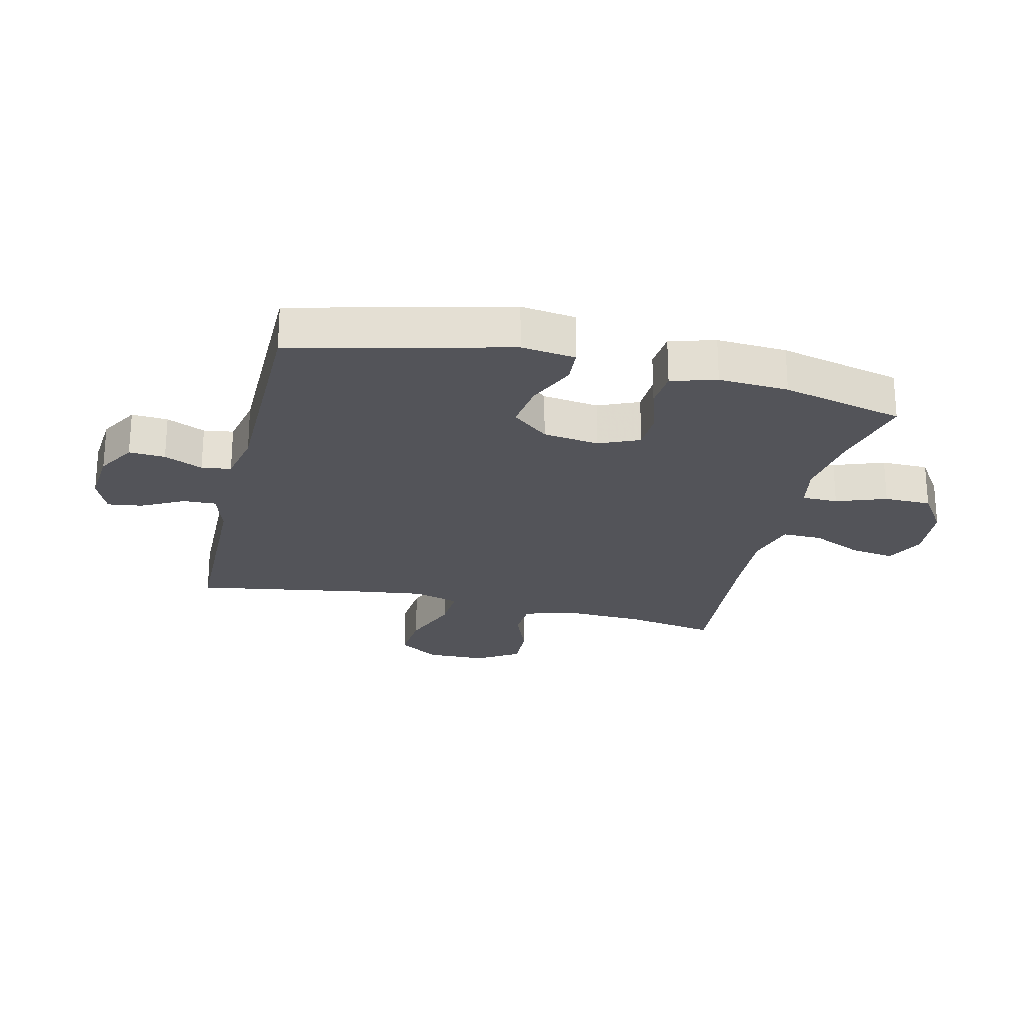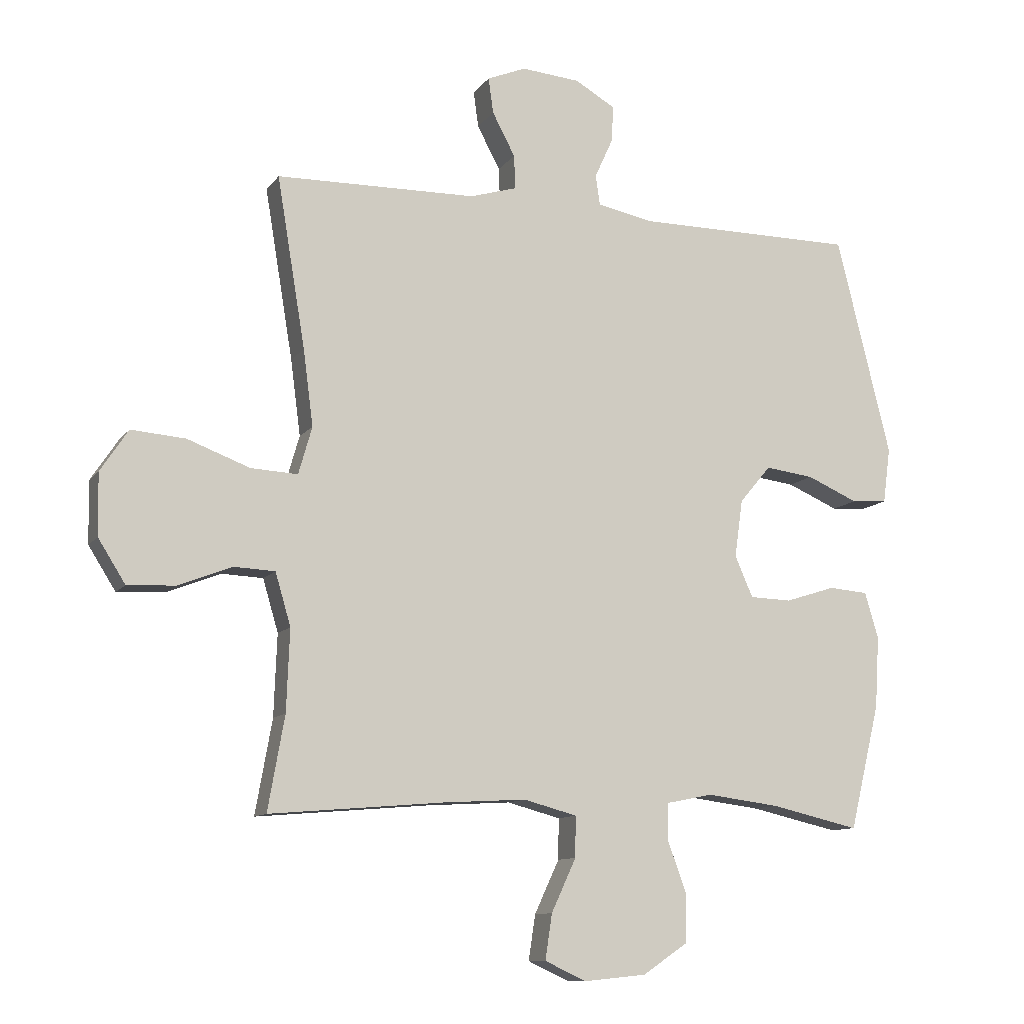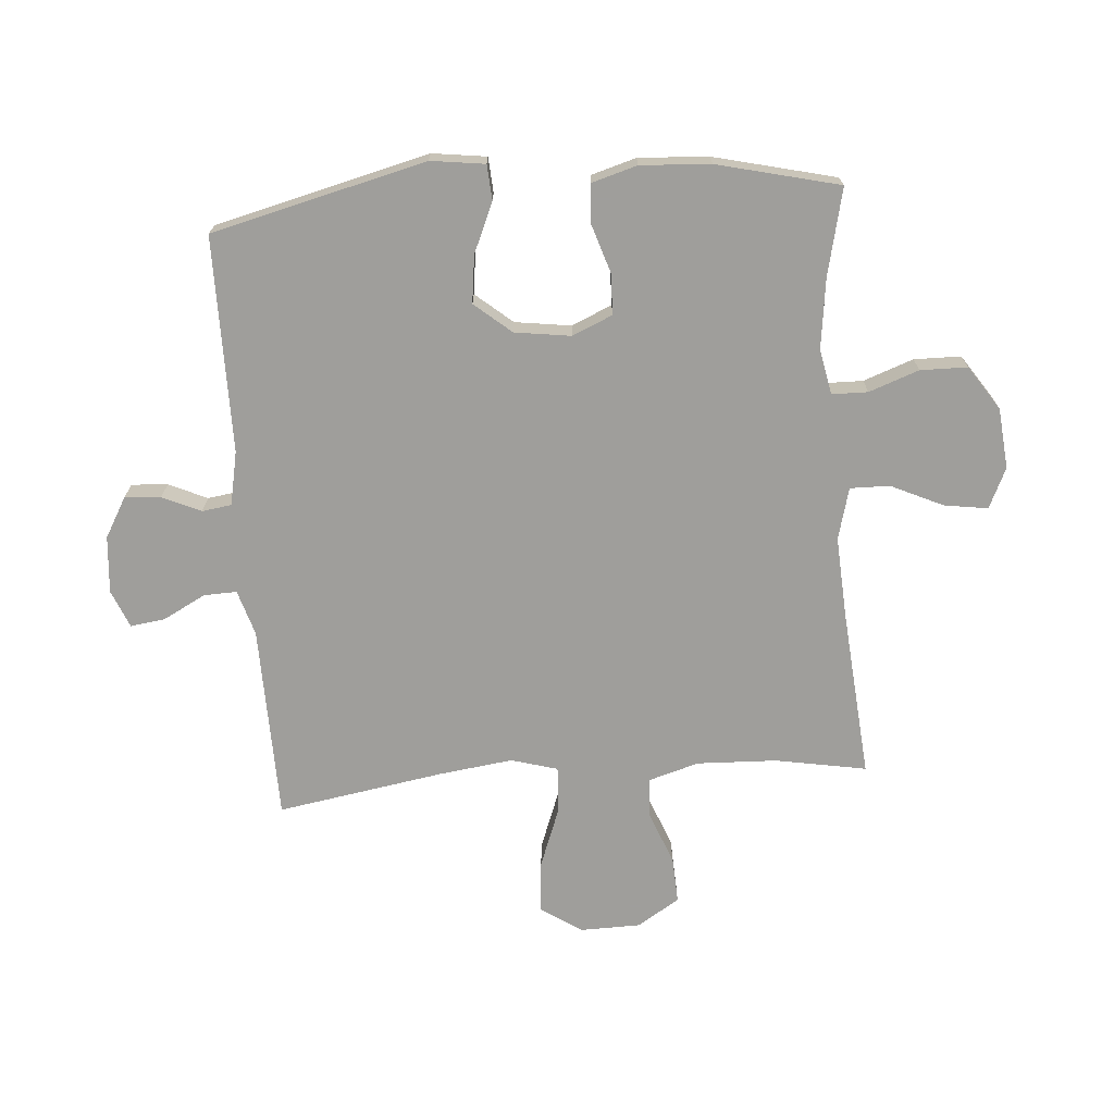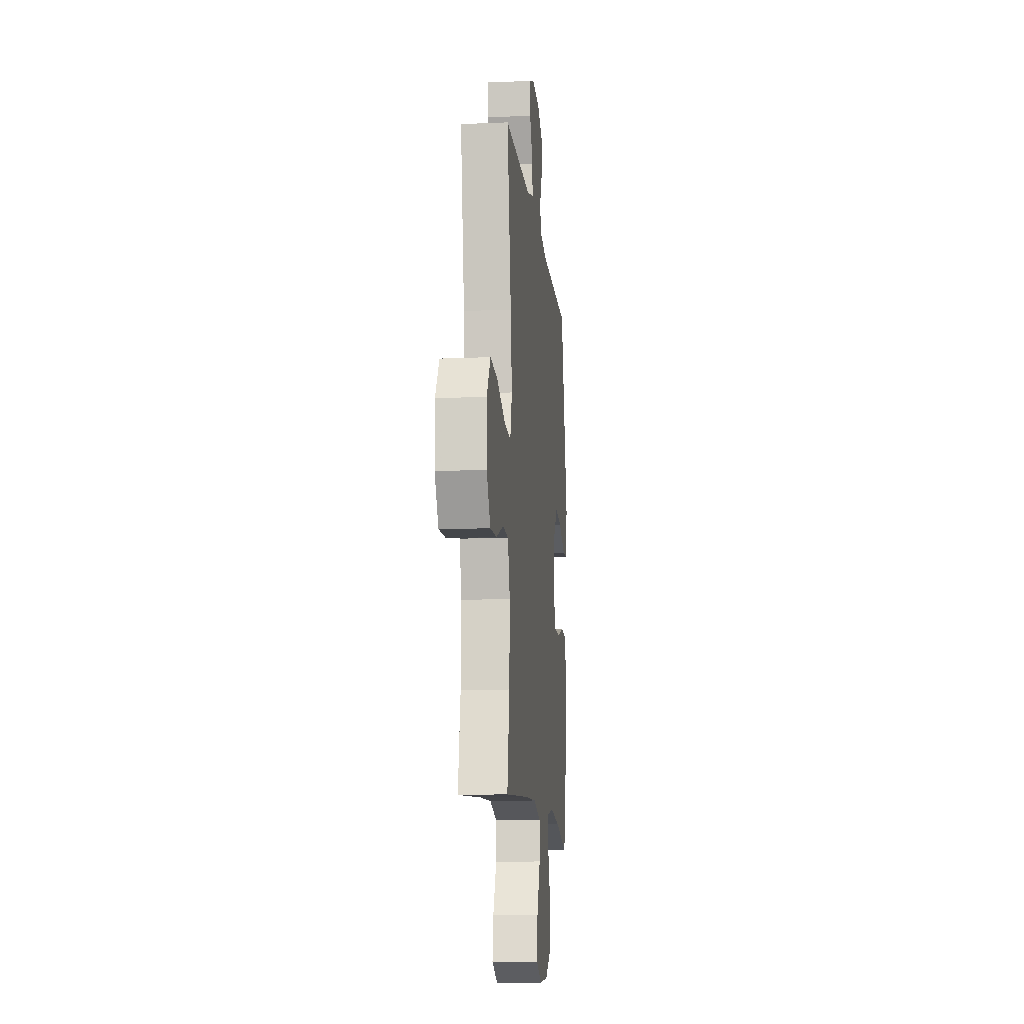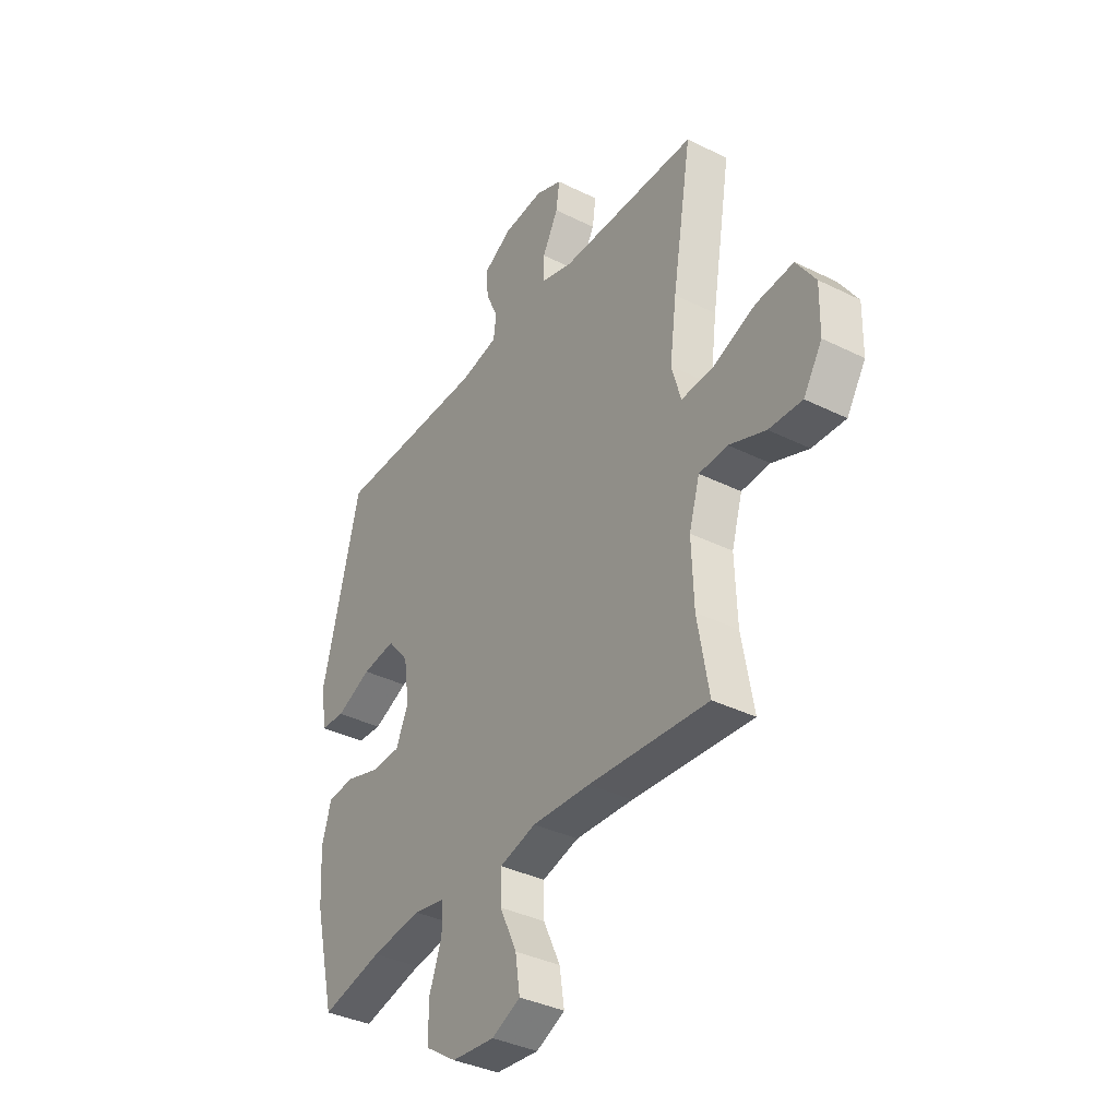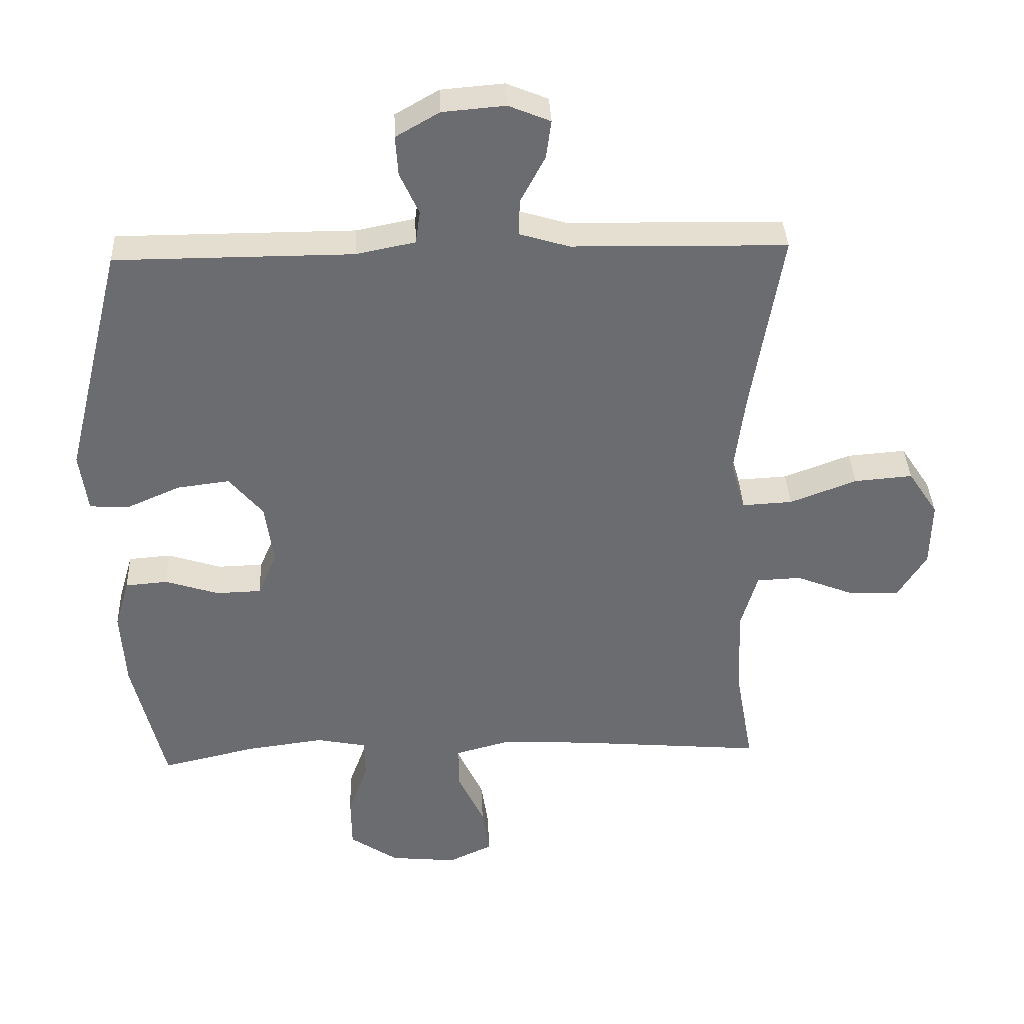
<metadata>
{"format":"obj","ext":"obj","renderer":"f3d","projection":"perspective","resolution":1024,"background":"white","views":[{"elev":-23.8,"azim":76.6,"up":"+Y"},{"elev":-10.8,"azim":-21.4,"up":"+Z"},{"elev":-70.8,"azim":94.4,"up":"+Y"},{"elev":-12.4,"azim":-84.2,"up":"+Z"},{"elev":-37.0,"azim":-122.6,"up":"+Z"},{"elev":36.5,"azim":177.5,"up":"+Z"}]}
</metadata>
<code>
v -0.5 0.07 -0.5
v -0.473 0.07 -0.348
v -0.468 0.07 -0.216
v -0.493 0.07 -0.131
v -0.56 0.07 -0.128
v -0.646 0.07 -0.162
v -0.724 0.07 -0.166
v -0.768 0.07 -0.096
v -0.77 0.07 0.004
v -0.725 0.07 0.072
v -0.637 0.07 0.065
v -0.536 0.07 0.027
v -0.46 0.07 0.023
v -0.438 0.07 0.1
v -0.454 0.07 0.223
v -0.5 0.07 0.5
v -0.175 0.07 0.506
v -0.099 0.07 0.529
v -0.101 0.07 0.584
v -0.138 0.07 0.654
v -0.146 0.07 0.712
v -0.083 0.07 0.738
v 0.012 0.07 0.73
v 0.078 0.07 0.692
v 0.074 0.07 0.632
v 0.045 0.07 0.568
v 0.052 0.07 0.519
v 0.141 0.07 0.501
v 0.5 0.07 0.5
v 0.588 0.07 0.144
v 0.576 0.07 0.054
v 0.518 0.07 0.05
v 0.435 0.07 0.086
v 0.356 0.07 0.096
v 0.305 0.07 0.035
v 0.292 0.07 -0.058
v 0.321 0.07 -0.125
v 0.389 0.07 -0.127
v 0.47 0.07 -0.101
v 0.534 0.07 -0.106
v 0.556 0.07 -0.181
v 0.549 0.07 -0.297
v 0.5 0.07 -0.5
v 0.356 0.07 -0.467
v 0.239 0.07 -0.452
v 0.164 0.07 -0.467
v 0.163 0.07 -0.527
v 0.193 0.07 -0.61
v 0.192 0.07 -0.688
v 0.119 0.07 -0.737
v 0.018 0.07 -0.747
v -0.049 0.07 -0.716
v -0.038 0.07 -0.643
v 0.002 0.07 -0.557
v 0.003 0.07 -0.491
v -0.083 0.07 -0.468
v -0.219 0.07 -0.476
v -0.5 0 -0.5
v -0.473 0 -0.348
v -0.468 0 -0.216
v -0.493 0 -0.131
v -0.56 0 -0.128
v -0.646 0 -0.162
v -0.724 0 -0.166
v -0.768 0 -0.096
v -0.77 0 0.004
v -0.725 0 0.072
v -0.637 0 0.065
v -0.536 0 0.027
v -0.46 0 0.023
v -0.438 0 0.1
v -0.454 0 0.223
v -0.5 0 0.5
v -0.175 0 0.506
v -0.099 0 0.529
v -0.101 0 0.584
v -0.138 0 0.654
v -0.146 0 0.712
v -0.083 0 0.738
v 0.012 0 0.73
v 0.078 0 0.692
v 0.074 0 0.632
v 0.045 0 0.568
v 0.052 0 0.519
v 0.141 0 0.501
v 0.5 0 0.5
v 0.588 0 0.144
v 0.576 0 0.054
v 0.518 0 0.05
v 0.435 0 0.086
v 0.356 0 0.096
v 0.305 0 0.035
v 0.292 0 -0.058
v 0.321 0 -0.125
v 0.389 0 -0.127
v 0.47 0 -0.101
v 0.534 0 -0.106
v 0.556 0 -0.181
v 0.549 0 -0.297
v 0.5 0 -0.5
v 0.356 0 -0.467
v 0.239 0 -0.452
v 0.164 0 -0.467
v 0.163 0 -0.527
v 0.193 0 -0.61
v 0.192 0 -0.688
v 0.119 0 -0.737
v 0.018 0 -0.747
v -0.049 0 -0.716
v -0.038 0 -0.643
v 0.002 0 -0.557
v 0.003 0 -0.491
v -0.083 0 -0.468
v -0.219 0 -0.476
f 51 52 53 54
f 51 54 55
f 50 51 55
f 47 48 49 50
f 46 47 50 55
f 45 46 55 56
f 41 42 43 44
f 41 44 45
f 38 39 40 41
f 37 38 41 45
f 36 37 45 56
f 30 31 32 33
f 28 29 30 33
f 27 28 33 34
f 23 24 25 26
f 23 26 27
f 22 23 27
f 19 20 21 22
f 18 19 22 27
f 17 18 27 34
f 15 16 17 34
f 9 10 11 12
f 9 12 13
f 8 9 13
f 5 6 7 8
f 4 5 8 13
f 3 4 13 14
f 57 1 2
f 57 2 3 14
f 35 36 56 57
f 34 35 57
f 14 15 34 57
f 111 110 109 108
f 112 111 108
f 112 108 107
f 107 106 105 104
f 112 107 104 103
f 113 112 103 102
f 101 100 99 98
f 102 101 98
f 98 97 96 95
f 102 98 95 94
f 113 102 94 93
f 90 89 88 87
f 90 87 86 85
f 91 90 85 84
f 83 82 81 80
f 84 83 80
f 84 80 79
f 79 78 77 76
f 84 79 76 75
f 91 84 75 74
f 91 74 73 72
f 69 68 67 66
f 70 69 66
f 70 66 65
f 65 64 63 62
f 70 65 62 61
f 71 70 61 60
f 59 58 114
f 71 60 59 114
f 114 113 93 92
f 114 92 91
f 114 91 72 71
f 1 58 59 2
f 2 59 60 3
f 3 60 61 4
f 4 61 62 5
f 5 62 63 6
f 6 63 64 7
f 7 64 65 8
f 8 65 66 9
f 9 66 67 10
f 10 67 68 11
f 11 68 69 12
f 12 69 70 13
f 13 70 71 14
f 14 71 72 15
f 15 72 73 16
f 16 73 74 17
f 17 74 75 18
f 18 75 76 19
f 19 76 77 20
f 20 77 78 21
f 21 78 79 22
f 22 79 80 23
f 23 80 81 24
f 24 81 82 25
f 25 82 83 26
f 26 83 84 27
f 27 84 85 28
f 28 85 86 29
f 29 86 87 30
f 30 87 88 31
f 31 88 89 32
f 32 89 90 33
f 33 90 91 34
f 34 91 92 35
f 35 92 93 36
f 36 93 94 37
f 37 94 95 38
f 38 95 96 39
f 39 96 97 40
f 40 97 98 41
f 41 98 99 42
f 42 99 100 43
f 43 100 101 44
f 44 101 102 45
f 45 102 103 46
f 46 103 104 47
f 47 104 105 48
f 48 105 106 49
f 49 106 107 50
f 50 107 108 51
f 51 108 109 52
f 52 109 110 53
f 53 110 111 54
f 54 111 112 55
f 55 112 113 56
f 56 113 114 57
f 57 114 58 1

</code>
